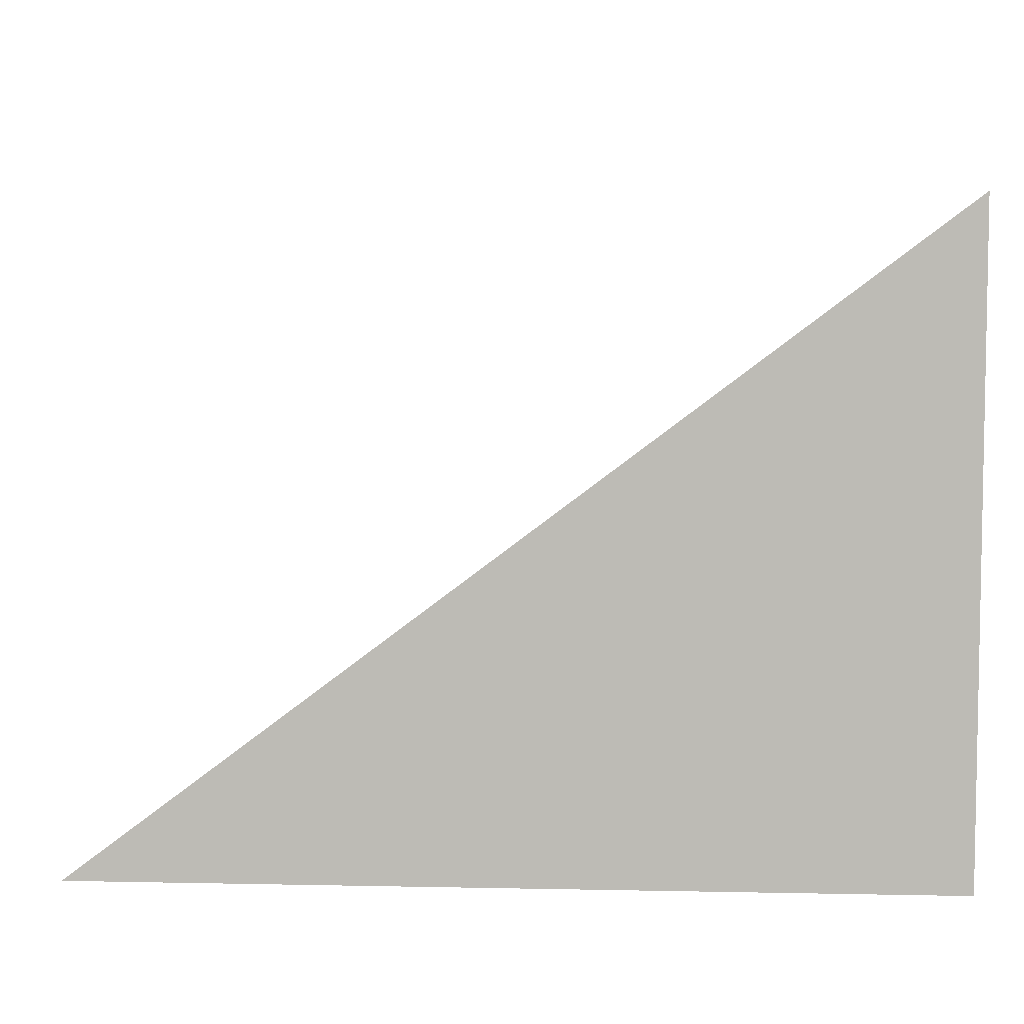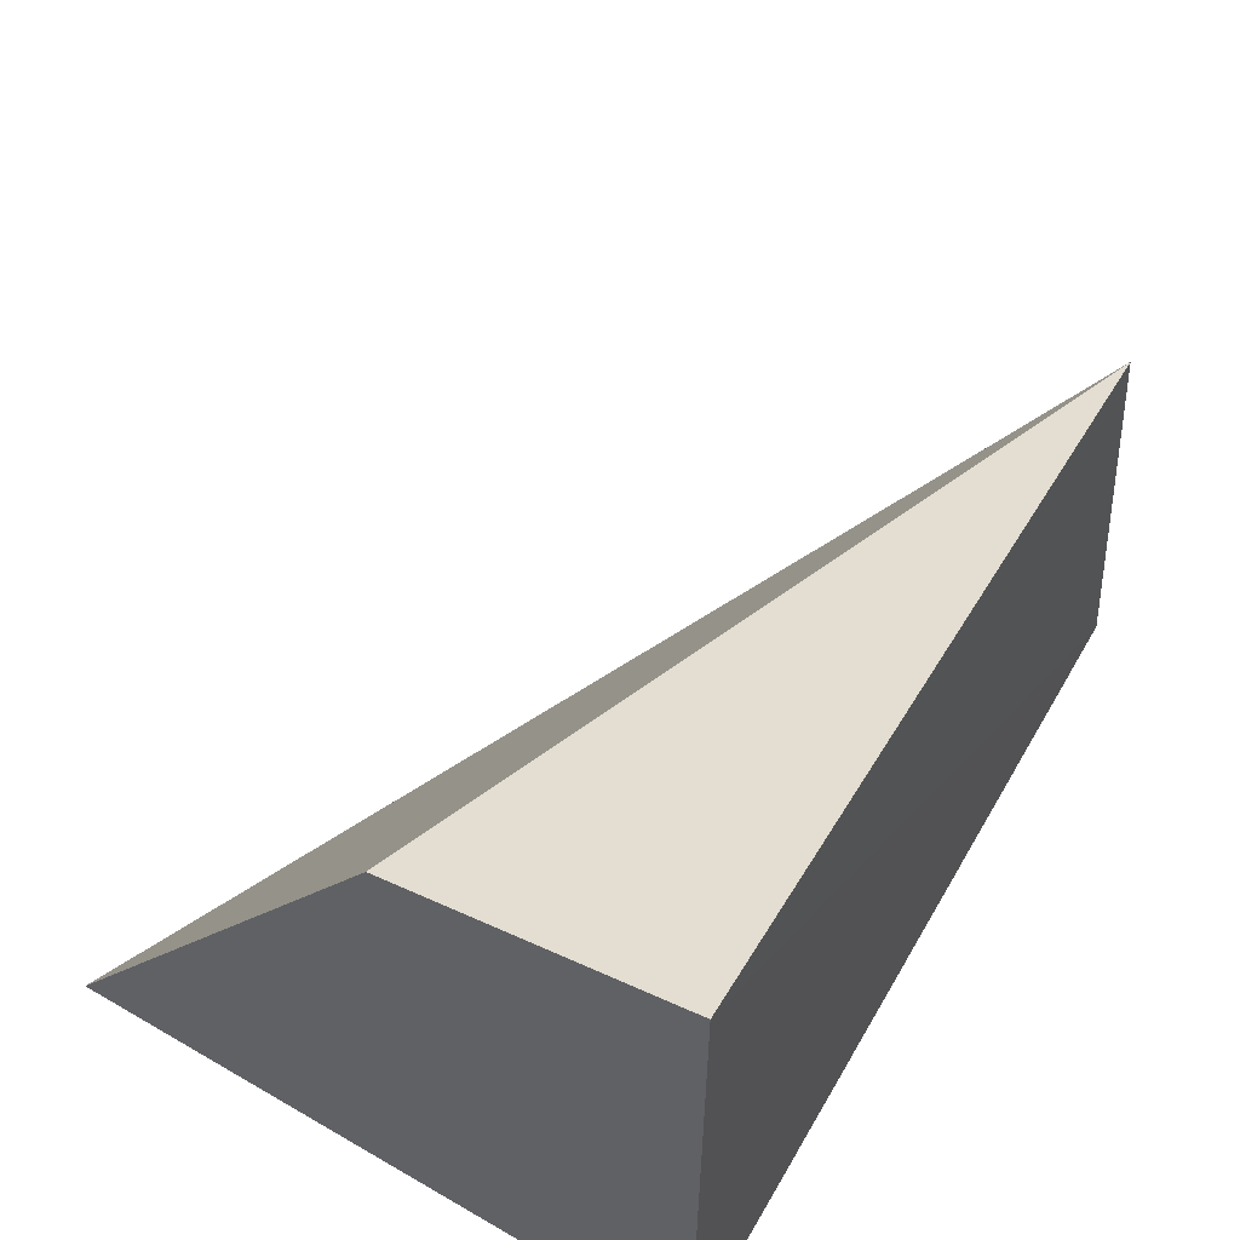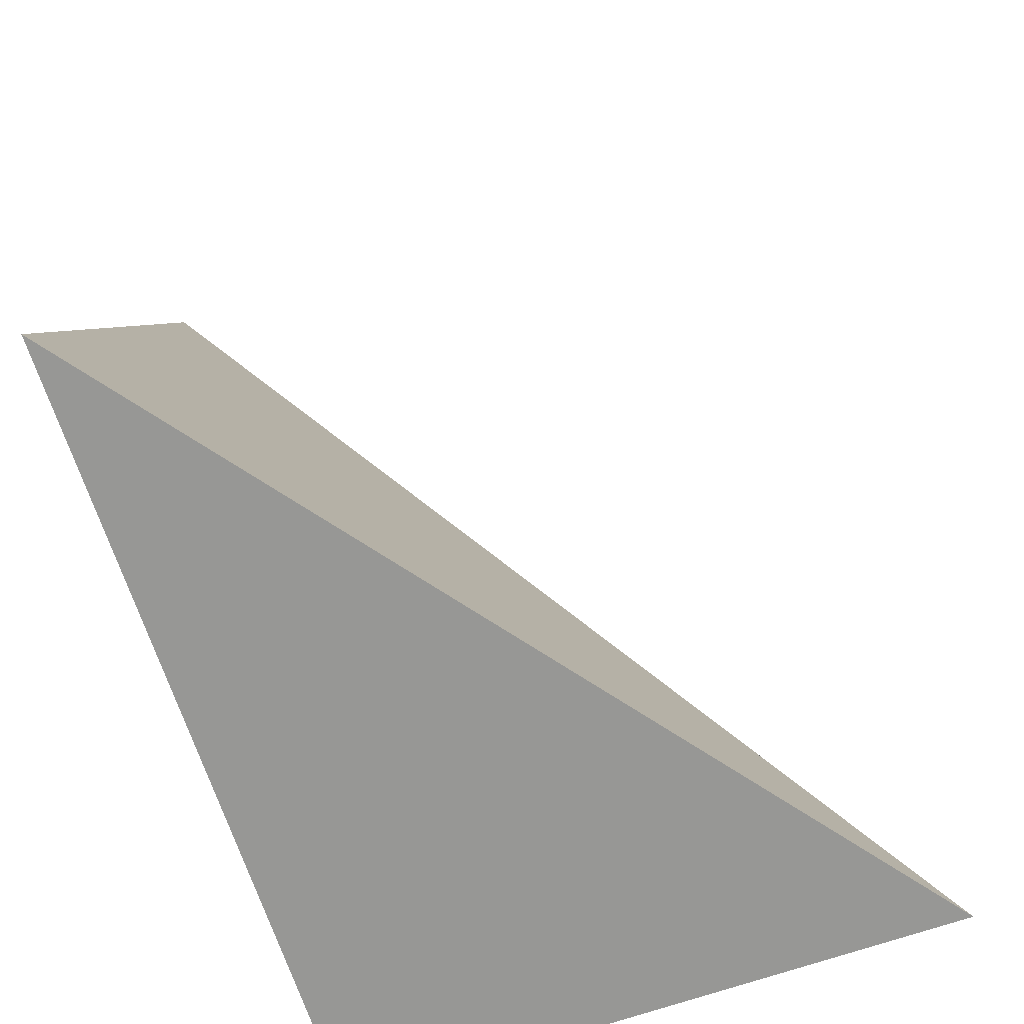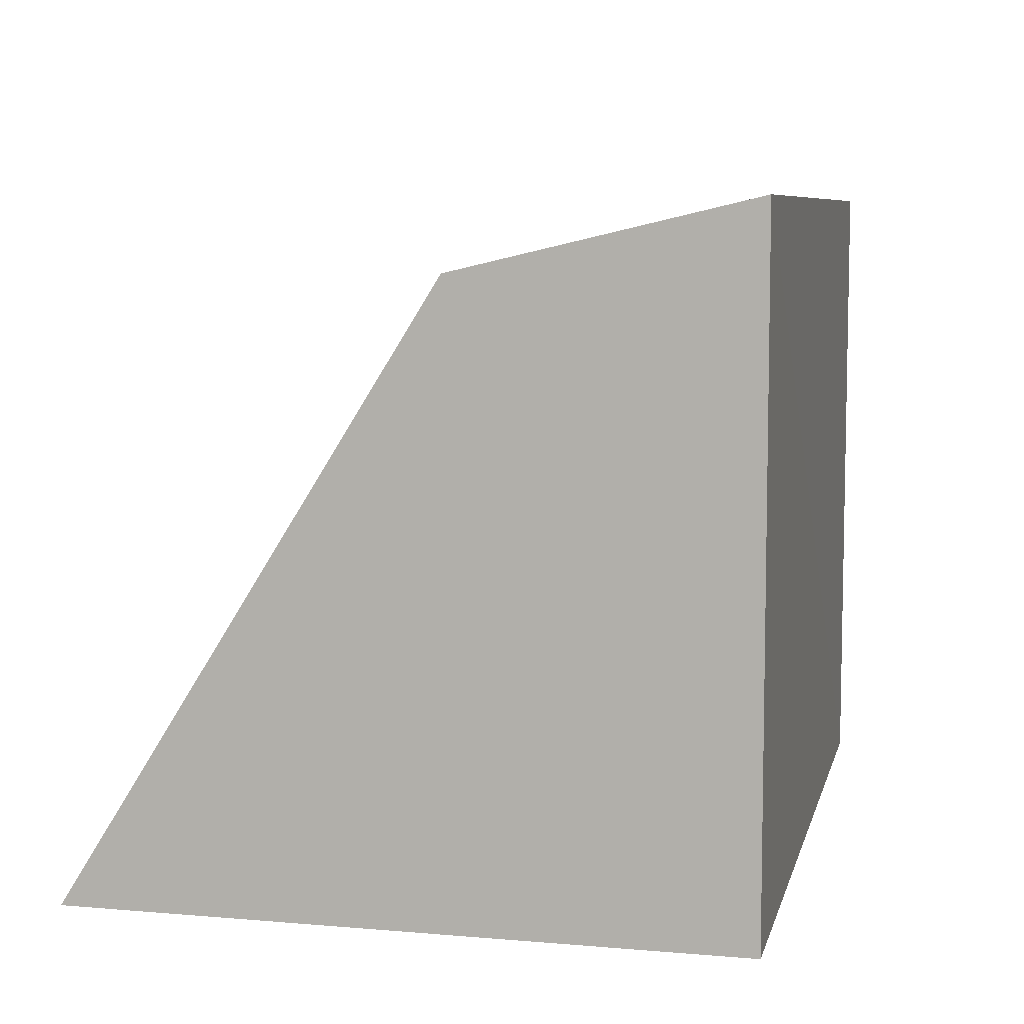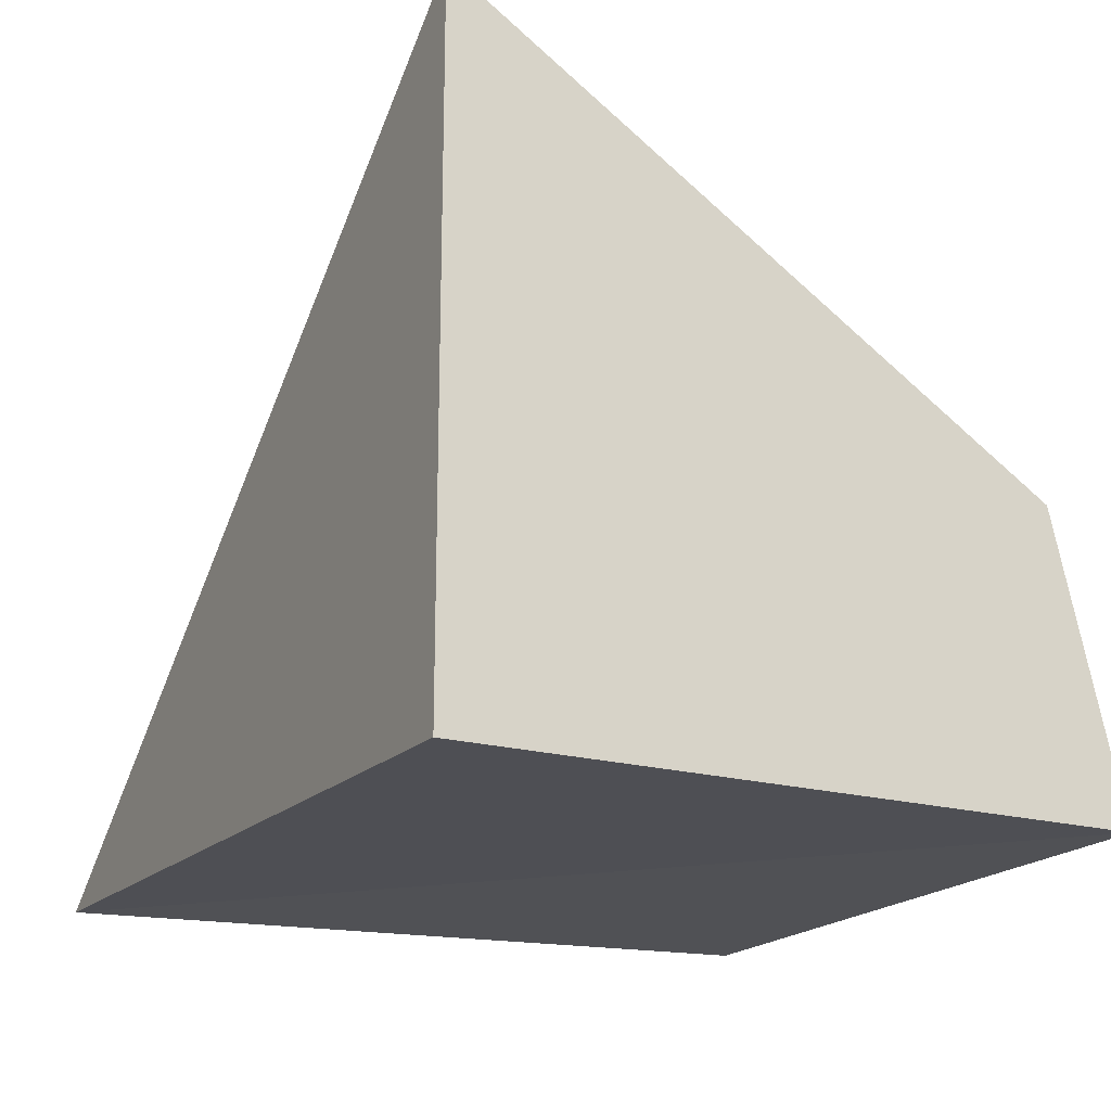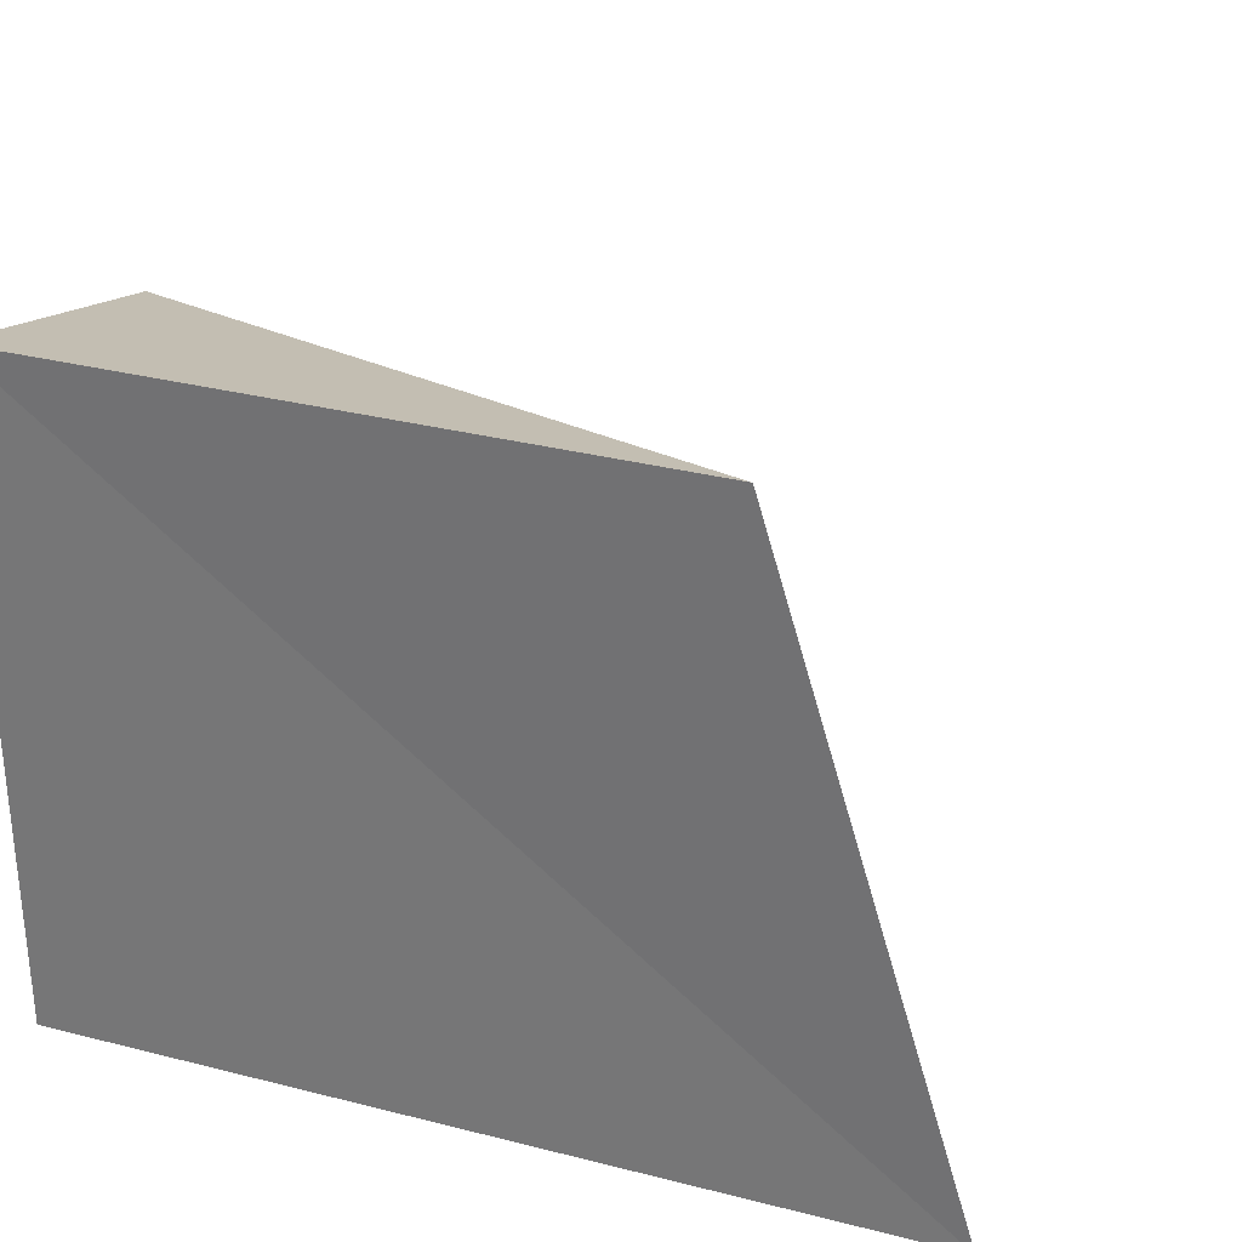
<metadata>
{"format":"obj","ext":"obj","renderer":"f3d","projection":"perspective","resolution":1024,"background":"white","views":[{"elev":6.2,"azim":178.7,"up":"+Y"},{"elev":56.9,"azim":-58.9,"up":"+Z"},{"elev":-68.1,"azim":109.3,"up":"+Z"},{"elev":7.2,"azim":-76.0,"up":"+Z"},{"elev":-19.4,"azim":-118.0,"up":"+Y"},{"elev":29.2,"azim":21.8,"up":"+Z"}]}
</metadata>
<code>
o Cube
v 1.598 -0.9389 -1
v 1 -1 1
v -1 1 -1
v -1 -1 -1
v -1 -0.1308 0.7959
v -1 -1 1
f 4 3 1
f 3 5 2
f 3 4 5
f 4 1 6
f 1 3 2
f 5 6 2
f 6 5 4
f 1 2 6

</code>
